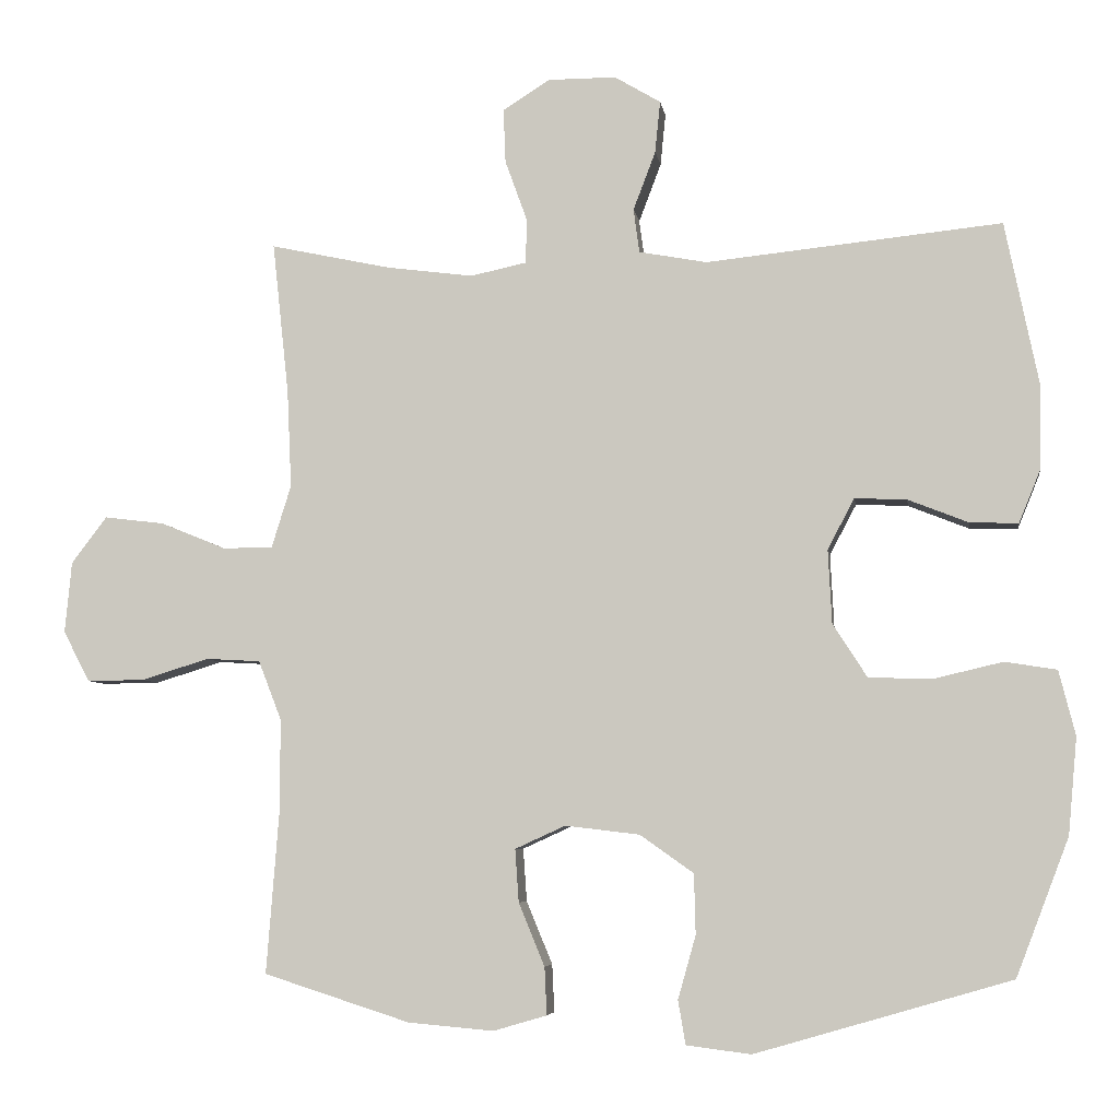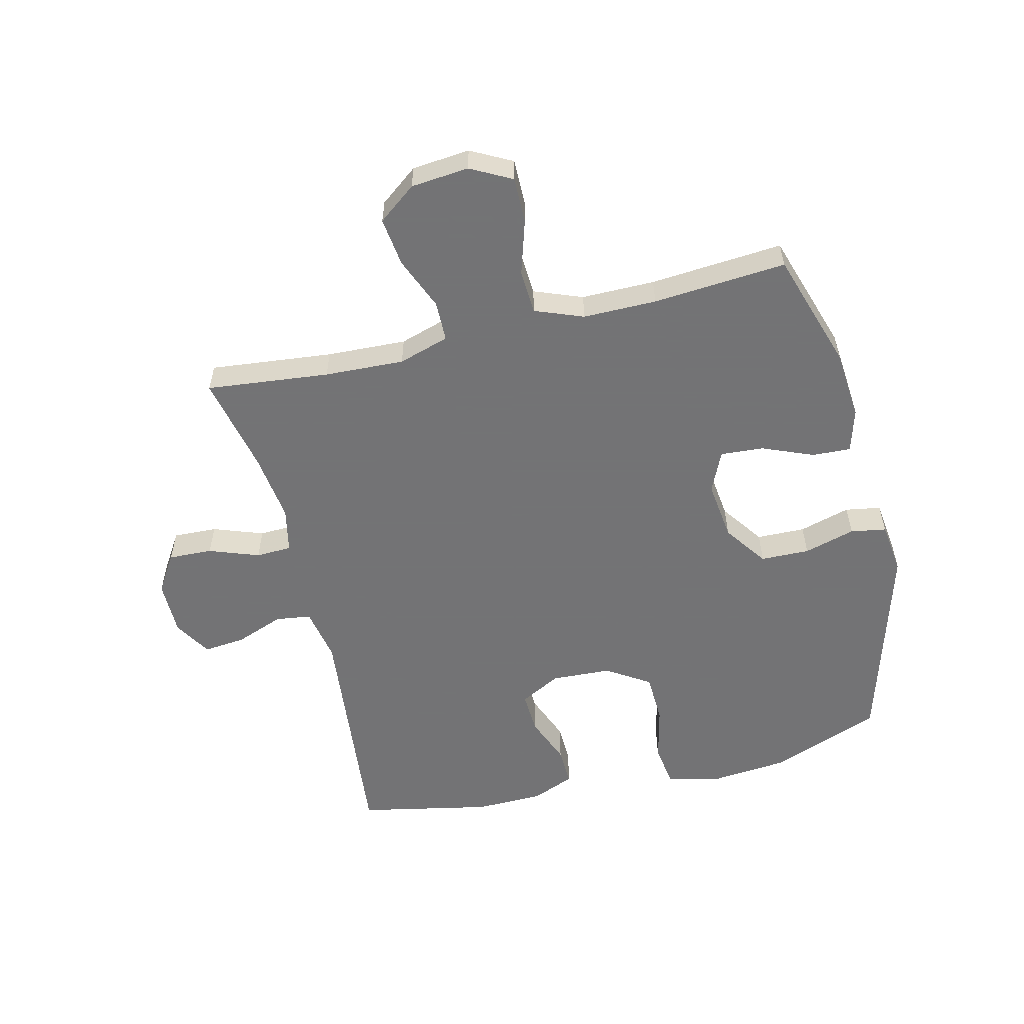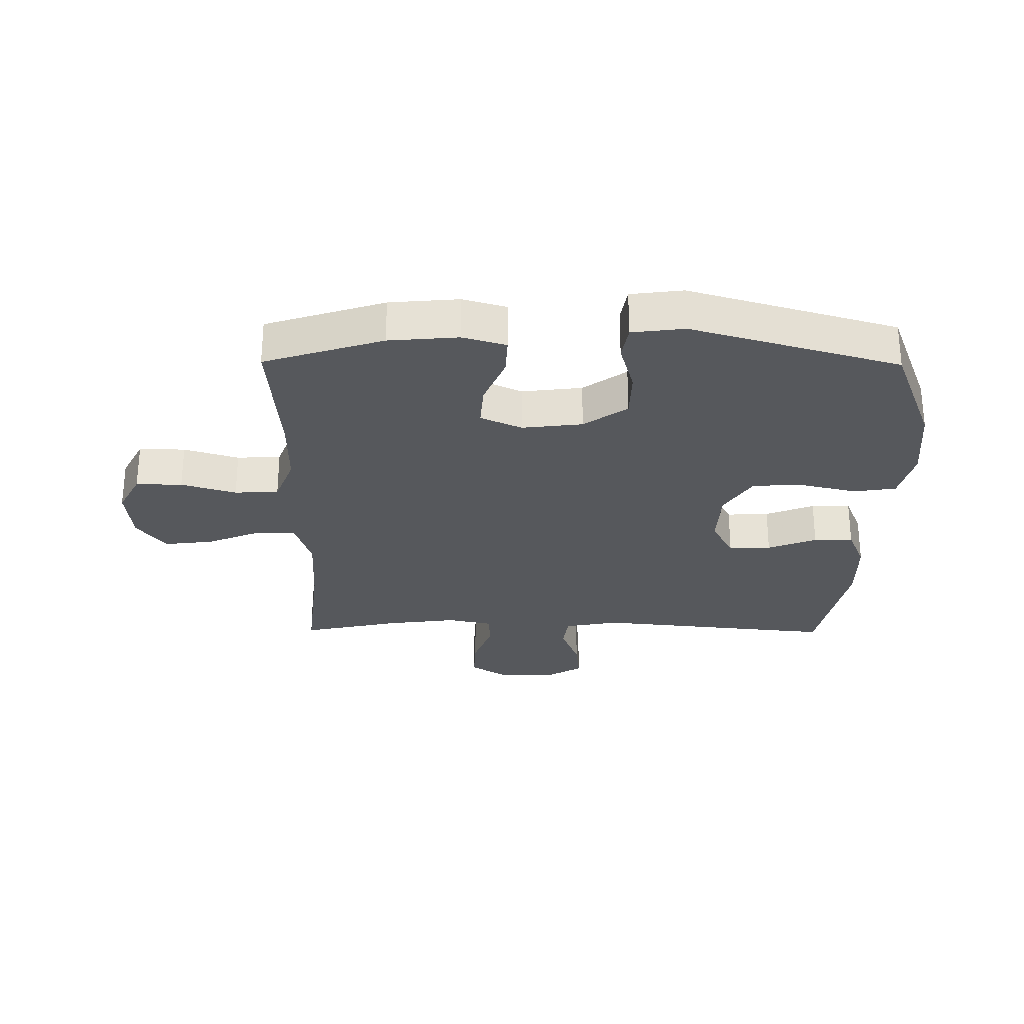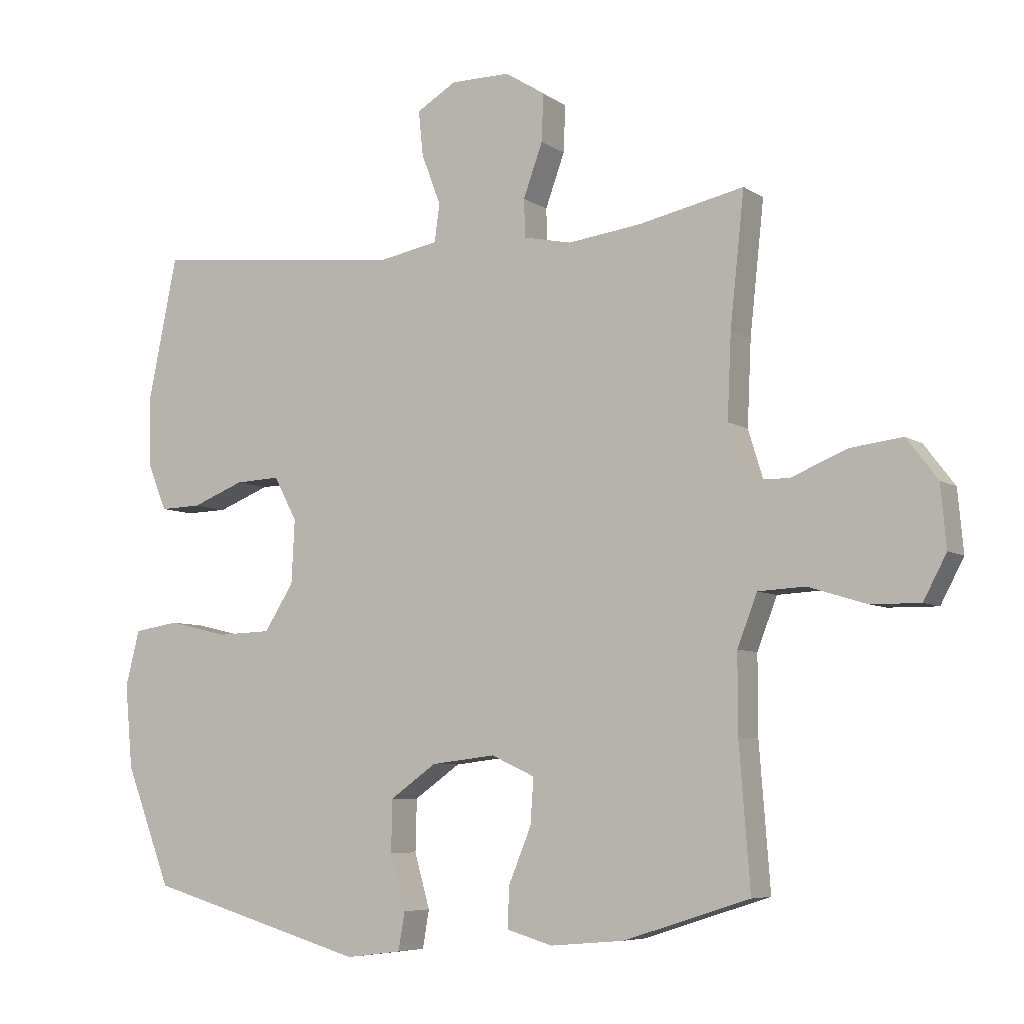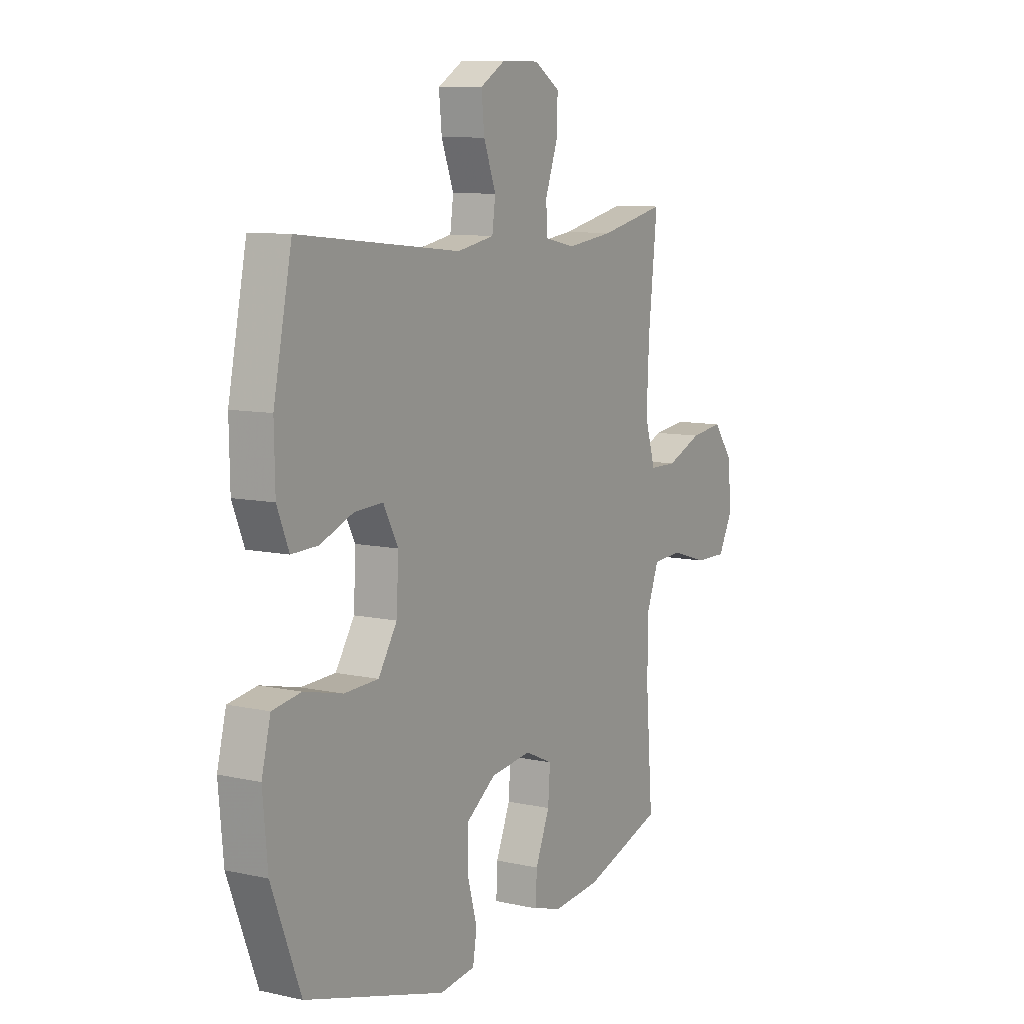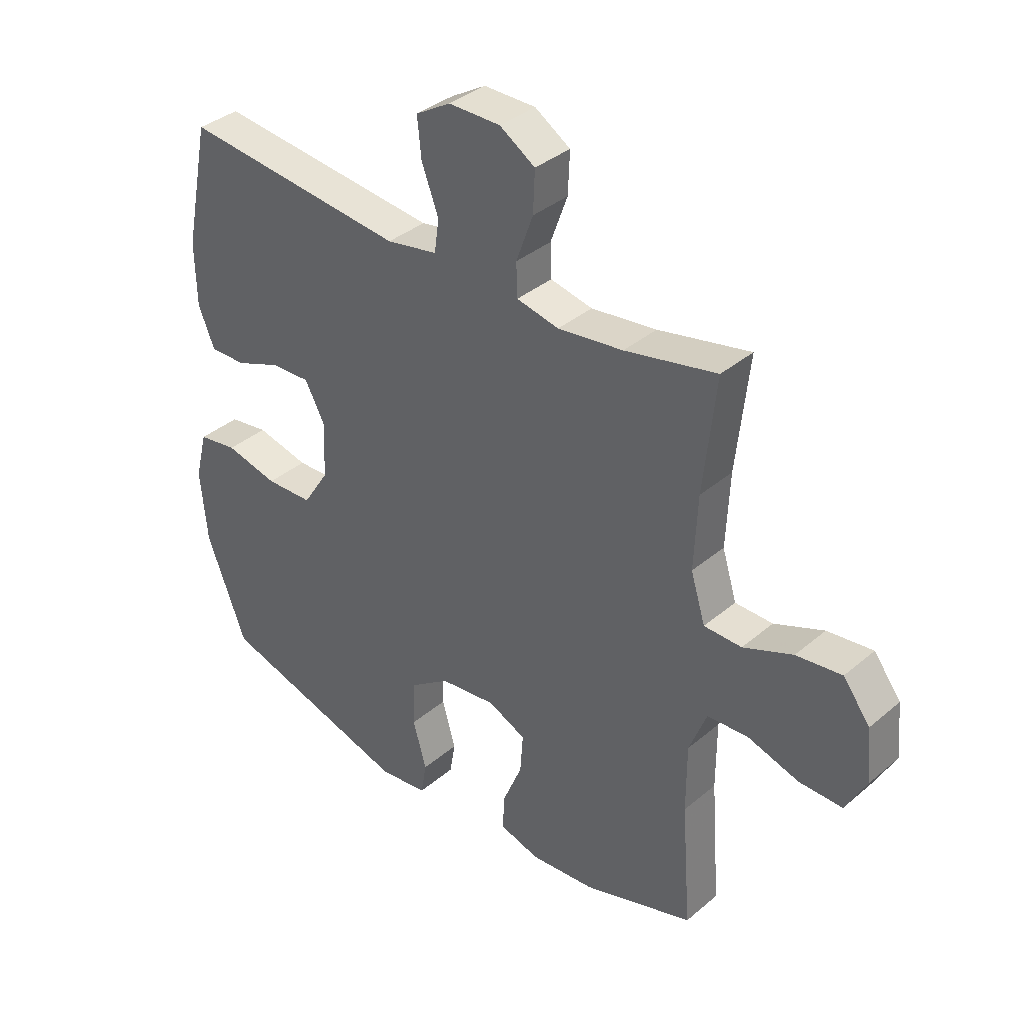
<metadata>
{"format":"obj","ext":"obj","renderer":"f3d","projection":"perspective","resolution":1024,"background":"white","views":[{"elev":-5.9,"azim":-171.8,"up":"+Z"},{"elev":-56.0,"azim":103.7,"up":"+Y"},{"elev":-28.0,"azim":179.5,"up":"+Y"},{"elev":-6.5,"azim":29.1,"up":"+Z"},{"elev":9.3,"azim":-59.7,"up":"+Z"},{"elev":36.6,"azim":42.5,"up":"+Z"}]}
</metadata>
<code>
v 0.5 0.07 -0.5
v 0.303 0.07 -0.563
v 0.188 0.07 -0.573
v 0.116 0.07 -0.552
v 0.119 0.07 -0.488
v 0.154 0.07 -0.403
v 0.159 0.07 -0.332
v 0.091 0.07 -0.301
v -0.009 0.07 -0.313
v -0.081 0.07 -0.364
v -0.083 0.07 -0.445
v -0.059 0.07 -0.53
v -0.069 0.07 -0.589
v -0.156 0.07 -0.6
v -0.5 0.07 -0.5
v -0.571 0.07 -0.315
v -0.583 0.07 -0.185
v -0.561 0.07 -0.098
v -0.491 0.07 -0.087
v -0.397 0.07 -0.109
v -0.313 0.07 -0.106
v -0.267 0.07 -0.034
v -0.262 0.07 0.065
v -0.298 0.07 0.133
v -0.368 0.07 0.13
v -0.449 0.07 0.098
v -0.514 0.07 0.096
v -0.543 0.07 0.167
v -0.545 0.07 0.28
v -0.5 0.07 0.5
v -0.102 0.07 0.459
v -0.011 0.07 0.476
v -0.003 0.07 0.535
v -0.033 0.07 0.614
v -0.04 0.07 0.684
v 0.022 0.07 0.721
v 0.114 0.07 0.721
v 0.177 0.07 0.681
v 0.174 0.07 0.608
v 0.144 0.07 0.525
v 0.146 0.07 0.466
v 0.221 0.07 0.45
v 0.337 0.07 0.465
v 0.5 0.07 0.5
v 0.478 0.07 0.296
v 0.472 0.07 0.164
v 0.498 0.07 0.08
v 0.565 0.07 0.079
v 0.653 0.07 0.115
v 0.734 0.07 0.125
v 0.782 0.07 0.062
v 0.791 0.07 -0.034
v 0.755 0.07 -0.102
v 0.678 0.07 -0.101
v 0.587 0.07 -0.073
v 0.514 0.07 -0.077
v 0.483 0.07 -0.157
v 0.483 0.07 -0.279
v 0.5 0 -0.5
v 0.303 0 -0.563
v 0.188 0 -0.573
v 0.116 0 -0.552
v 0.119 0 -0.488
v 0.154 0 -0.403
v 0.159 0 -0.332
v 0.091 0 -0.301
v -0.009 0 -0.313
v -0.081 0 -0.364
v -0.083 0 -0.445
v -0.059 0 -0.53
v -0.069 0 -0.589
v -0.156 0 -0.6
v -0.5 0 -0.5
v -0.571 0 -0.315
v -0.583 0 -0.185
v -0.561 0 -0.098
v -0.491 0 -0.087
v -0.397 0 -0.109
v -0.313 0 -0.106
v -0.267 0 -0.034
v -0.262 0 0.065
v -0.298 0 0.133
v -0.368 0 0.13
v -0.449 0 0.098
v -0.514 0 0.096
v -0.543 0 0.167
v -0.545 0 0.28
v -0.5 0 0.5
v -0.102 0 0.459
v -0.011 0 0.476
v -0.003 0 0.535
v -0.033 0 0.614
v -0.04 0 0.684
v 0.022 0 0.721
v 0.114 0 0.721
v 0.177 0 0.681
v 0.174 0 0.608
v 0.144 0 0.525
v 0.146 0 0.466
v 0.221 0 0.45
v 0.337 0 0.465
v 0.5 0 0.5
v 0.478 0 0.296
v 0.472 0 0.164
v 0.498 0 0.08
v 0.565 0 0.079
v 0.653 0 0.115
v 0.734 0 0.125
v 0.782 0 0.062
v 0.791 0 -0.034
v 0.755 0 -0.102
v 0.678 0 -0.101
v 0.587 0 -0.073
v 0.514 0 -0.077
v 0.483 0 -0.157
v 0.483 0 -0.279
f 53 54 55
f 52 53 55
f 51 52 55
f 50 51 55
f 49 50 55
f 48 49 55
f 47 48 55 56
f 46 47 56 57
f 43 44 45
f 42 43 45 46
f 46 57 58
f 42 46 58
f 41 42 58
f 38 39 40
f 37 38 40
f 36 37 40
f 35 36 40
f 34 35 40
f 33 34 40
f 32 33 40 41
f 29 30 31
f 28 29 31
f 27 28 31
f 26 27 31
f 25 26 31
f 31 32 41
f 25 31 41
f 24 25 41
f 18 19 20
f 17 18 20
f 16 17 20
f 15 16 20
f 14 15 20
f 13 14 20
f 12 13 20
f 11 12 20
f 10 11 20 21
f 9 10 21 22
f 4 5 6
f 3 4 6
f 2 3 6
f 1 2 6
f 58 1 6
f 58 6 7
f 58 7 8
f 41 58 8
f 24 41 8
f 23 24 8
f 8 9 22 23
f 113 112 111
f 113 111 110
f 113 110 109
f 113 109 108
f 113 108 107
f 113 107 106
f 114 113 106 105
f 115 114 105 104
f 103 102 101
f 104 103 101 100
f 116 115 104
f 116 104 100
f 116 100 99
f 98 97 96
f 98 96 95
f 98 95 94
f 98 94 93
f 98 93 92
f 98 92 91
f 99 98 91 90
f 89 88 87
f 89 87 86
f 89 86 85
f 89 85 84
f 89 84 83
f 99 90 89
f 99 89 83
f 99 83 82
f 78 77 76
f 78 76 75
f 78 75 74
f 78 74 73
f 78 73 72
f 78 72 71
f 78 71 70
f 78 70 69
f 79 78 69 68
f 80 79 68 67
f 64 63 62
f 64 62 61
f 64 61 60
f 64 60 59
f 64 59 116
f 65 64 116
f 66 65 116
f 66 116 99
f 66 99 82
f 66 82 81
f 81 80 67 66
f 1 59 60 2
f 2 60 61 3
f 3 61 62 4
f 4 62 63 5
f 5 63 64 6
f 6 64 65 7
f 7 65 66 8
f 8 66 67 9
f 9 67 68 10
f 10 68 69 11
f 11 69 70 12
f 12 70 71 13
f 13 71 72 14
f 14 72 73 15
f 15 73 74 16
f 16 74 75 17
f 17 75 76 18
f 18 76 77 19
f 19 77 78 20
f 20 78 79 21
f 21 79 80 22
f 22 80 81 23
f 23 81 82 24
f 24 82 83 25
f 25 83 84 26
f 26 84 85 27
f 27 85 86 28
f 28 86 87 29
f 29 87 88 30
f 30 88 89 31
f 31 89 90 32
f 32 90 91 33
f 33 91 92 34
f 34 92 93 35
f 35 93 94 36
f 36 94 95 37
f 37 95 96 38
f 38 96 97 39
f 39 97 98 40
f 40 98 99 41
f 41 99 100 42
f 42 100 101 43
f 43 101 102 44
f 44 102 103 45
f 45 103 104 46
f 46 104 105 47
f 47 105 106 48
f 48 106 107 49
f 49 107 108 50
f 50 108 109 51
f 51 109 110 52
f 52 110 111 53
f 53 111 112 54
f 54 112 113 55
f 55 113 114 56
f 56 114 115 57
f 57 115 116 58
f 58 116 59 1

</code>
